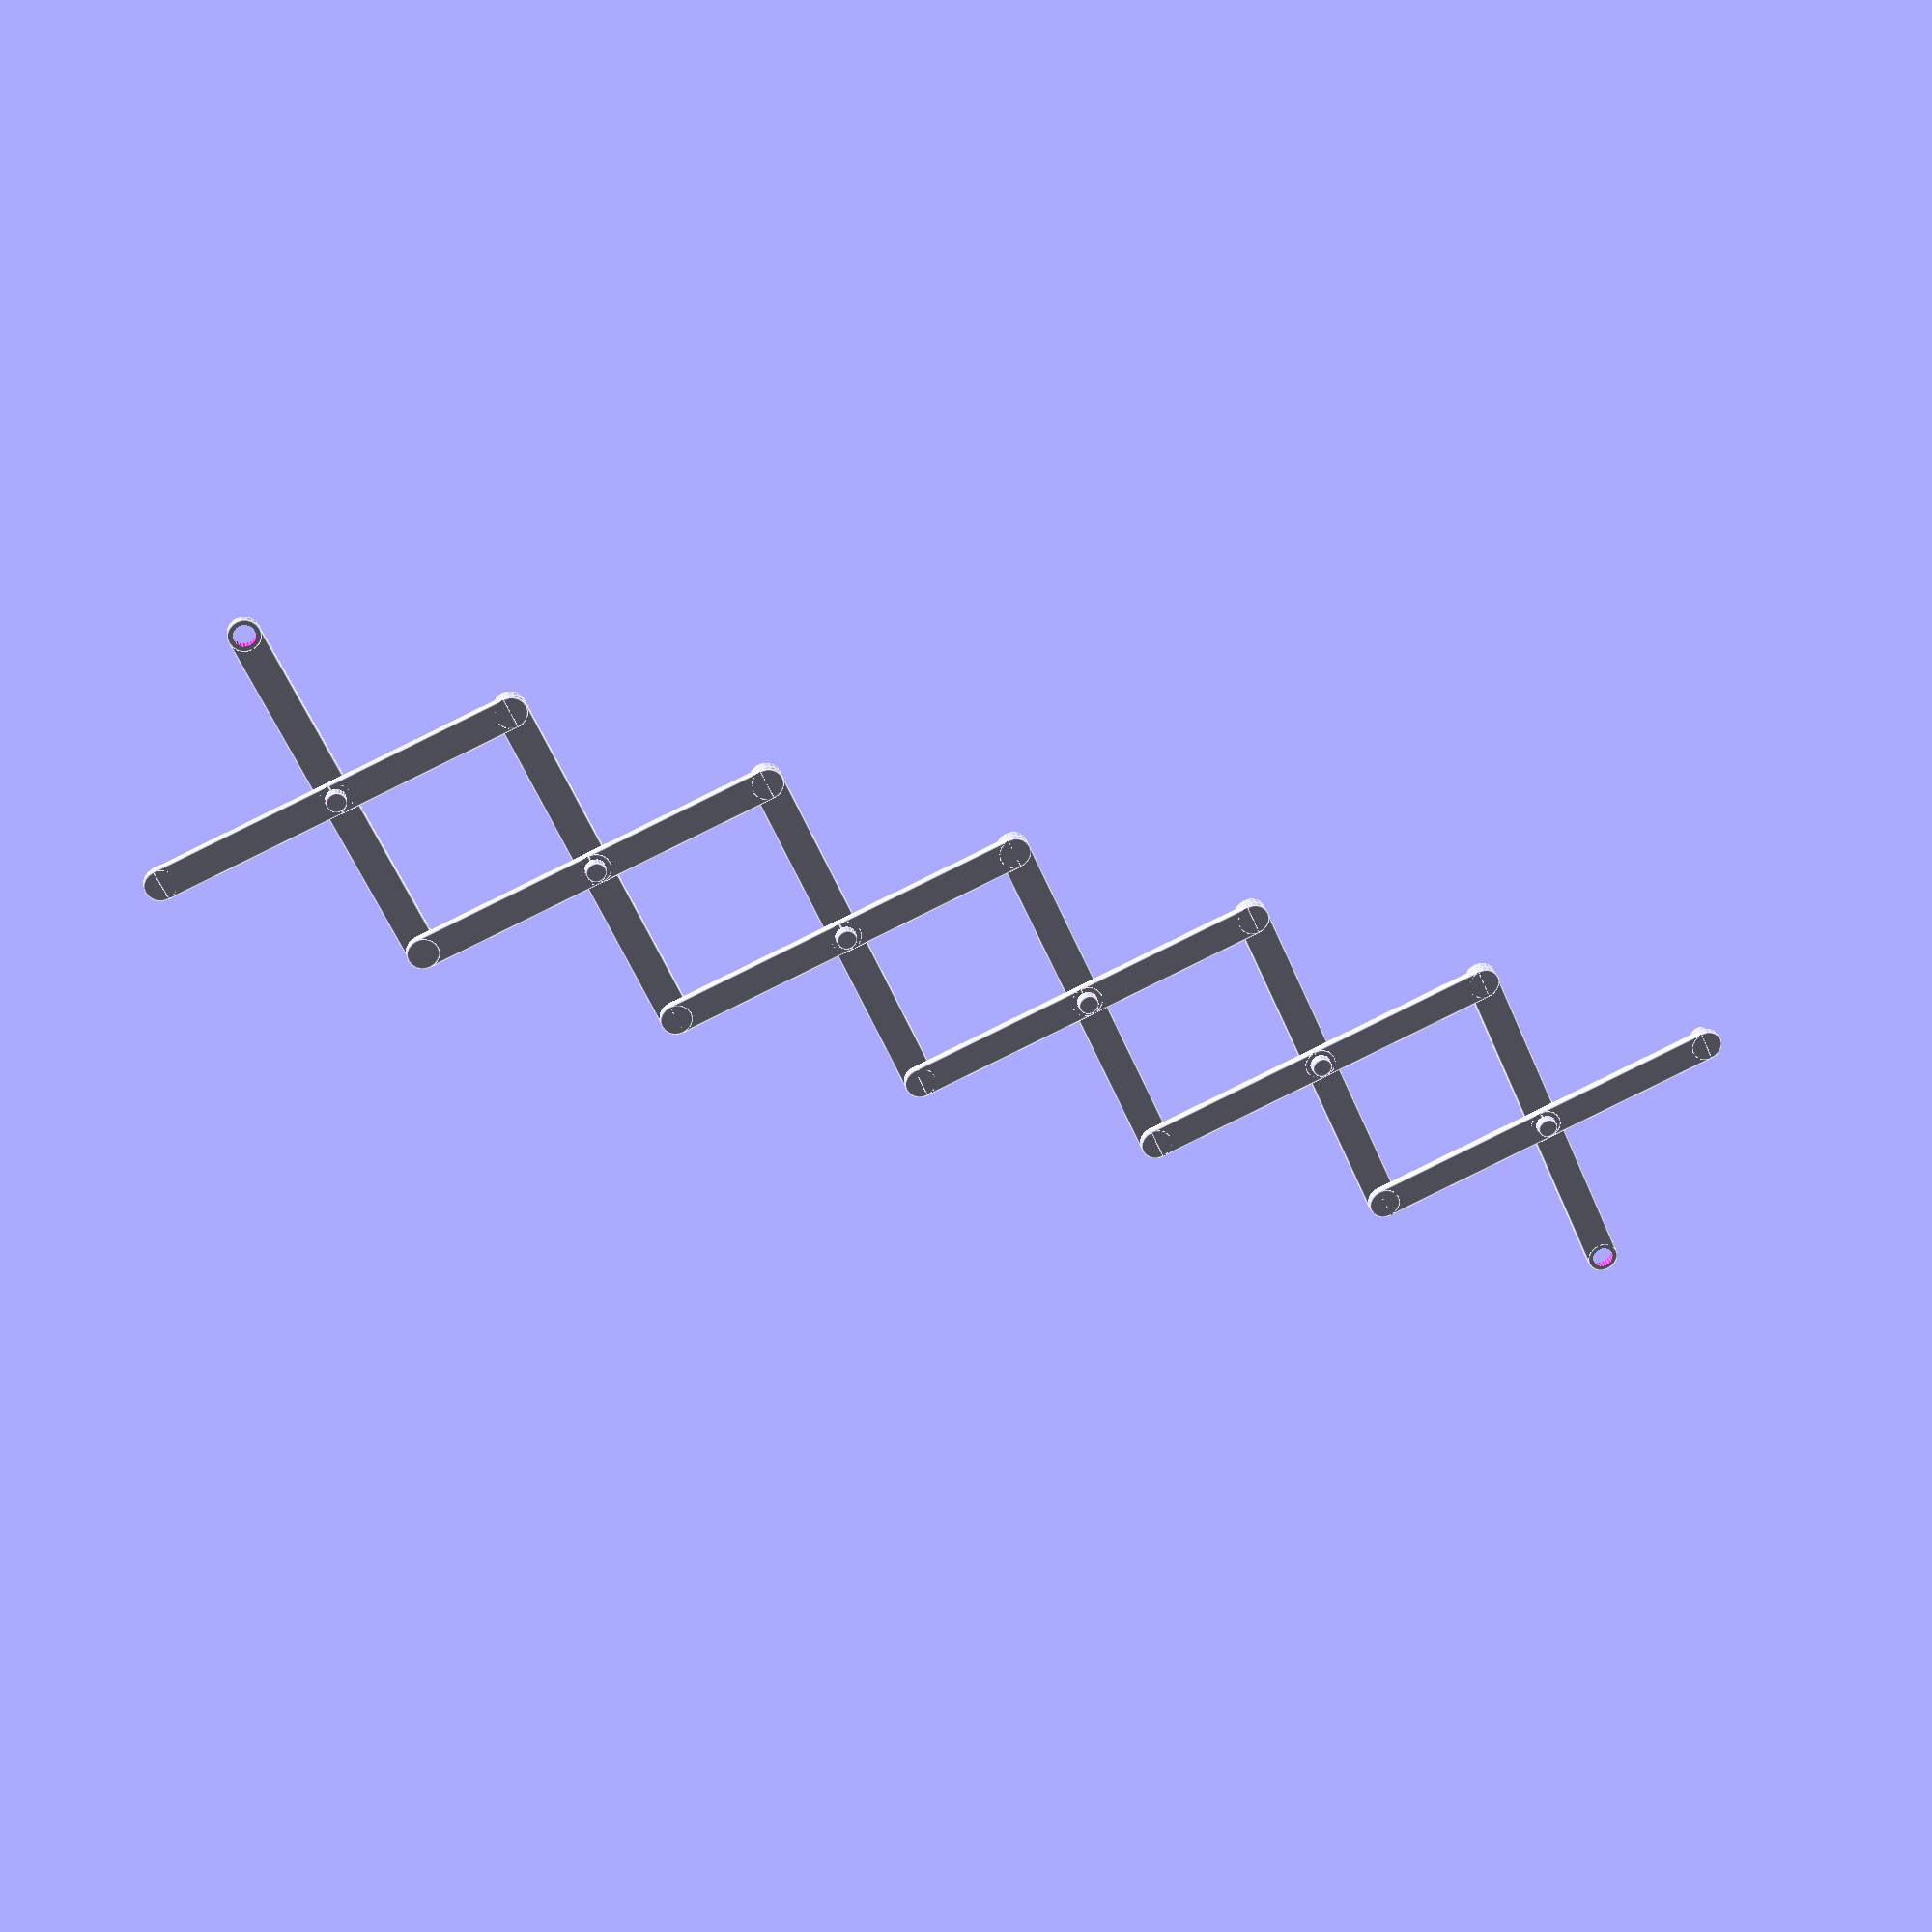
<openscad>
use <MCAD/regular_shapes.scad>

$fn = 20;

w = 8;
h = 2;
l = 100;

axil_r = 2.5;

tol = 0.2;

small_tol = 0.1;
cap_t = 1;

module cap() {
    cylinder_tube(h, axil_r + small_tol + cap_t, cap_t, center=true);
}

num_sects = 6;
alpha = 0; //360/num_sects;


module male() {
    translate([0, 0, h * 3/2]) cylinder(h * 2, axil_r, axil_r, center=true);
    translate([0, 0, 2*h]) cap();
    difference(){
        union(){
            translate([(l-w)/4, 0, 0]) cube([(l-w)/2, w, h], center=true);
            translate([(l-w)/2, 0, 0]) cylinder(h, w/2, w/2, center=true);
            cylinder(h, w/2, w/2, center=true);
            rotate(alpha){
                translate([-(l-w)/4, 0, 0]) cube([(l-w)/2, w, h], center=true);
                translate([-(l-w)/2, 0, 0]) cylinder(h, w/2, w/2, center=true);
            }
        }
        translate([l/2 - w/2, 0, 0]) cylinder(h * 2, axil_r + tol, axil_r + tol, center=true);
        rotate(alpha) translate([w/2 - l/2, 0, 0]) cylinder(h * 2, axil_r + tol, axil_r + tol, center=true);
    }
}

module female(){
    translate([0, 0, h])
    difference(){
        union(){
            translate([0, (l-w)/4, 0]) cube([w, (l - w)/2, h], center=true);
            translate([0, (l-w)/2, 0]) cylinder(h, w/2, w/2, center=true);
            cylinder(h, w/2, w/2, center=true);
            rotate(-alpha){
                translate([0, -(l-w)/4, 0]) cube([w, (l - w)/2, h], center=true);
                translate([0, -(l-w)/2, 0]) cylinder(h, w/2, w/2, center=true);
            }
        }
        cylinder(h * 2, axil_r + tol, axil_r + tol, center=true);
    }
    translate([0, l/2 - w/2, -h * 1/2]) cylinder(h * 2, axil_r, axil_r, center=true);
    rotate(-alpha) translate([0, w/2 - l/2, -h * 1/2]) cylinder(h * 2, axil_r, axil_r, center=true);
}

for (i=[0:5]){
    translate([i*(l-w)/2, i*(l-w)/2, 0]){
        male();
        female();
    }
}

//cap();
</openscad>
<views>
elev=334.0 azim=66.3 roll=348.6 proj=p view=edges
</views>
